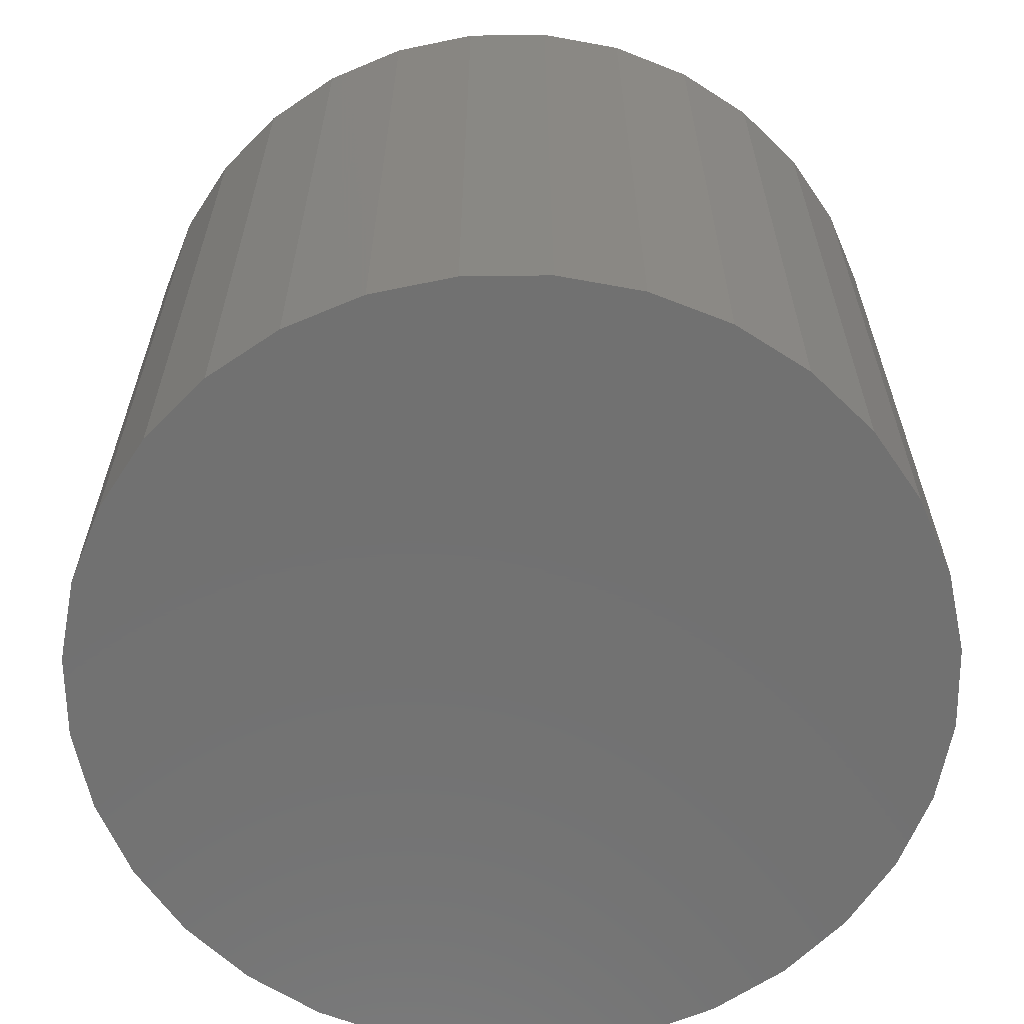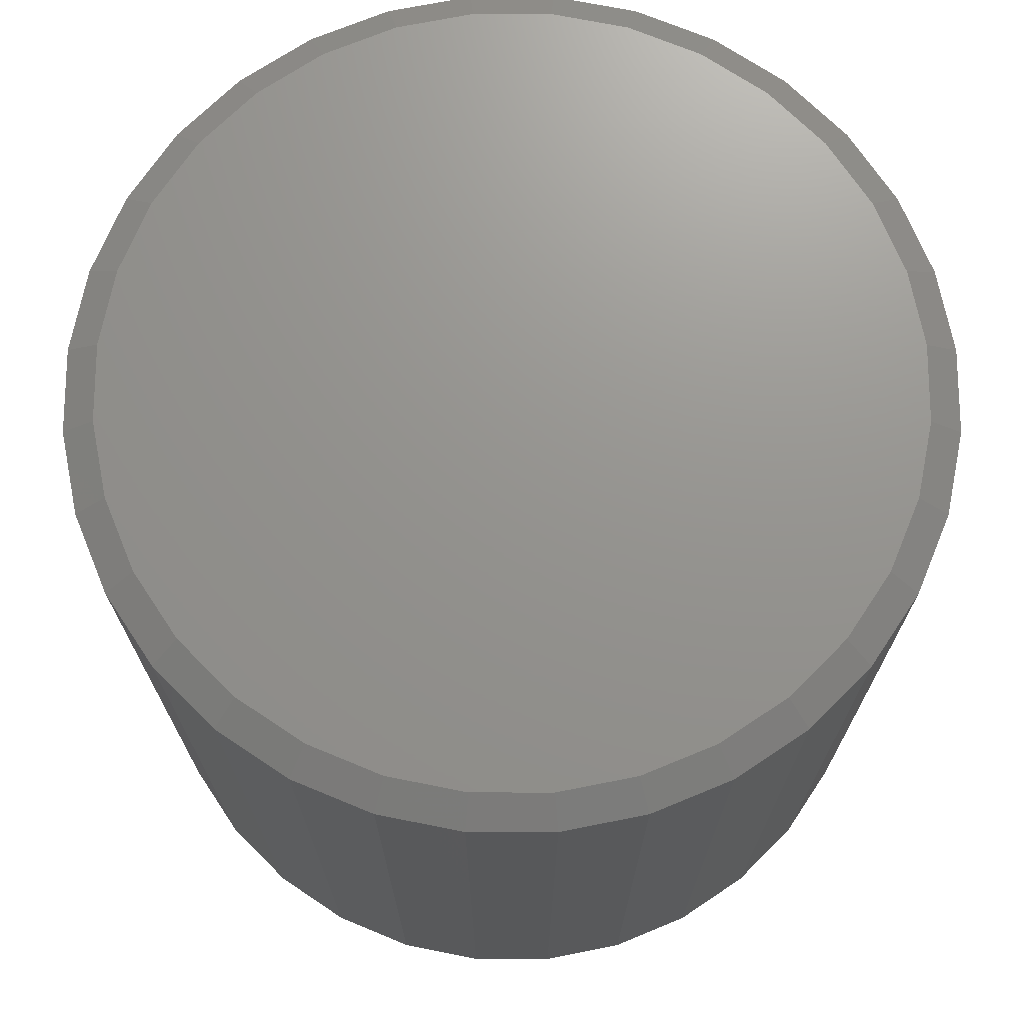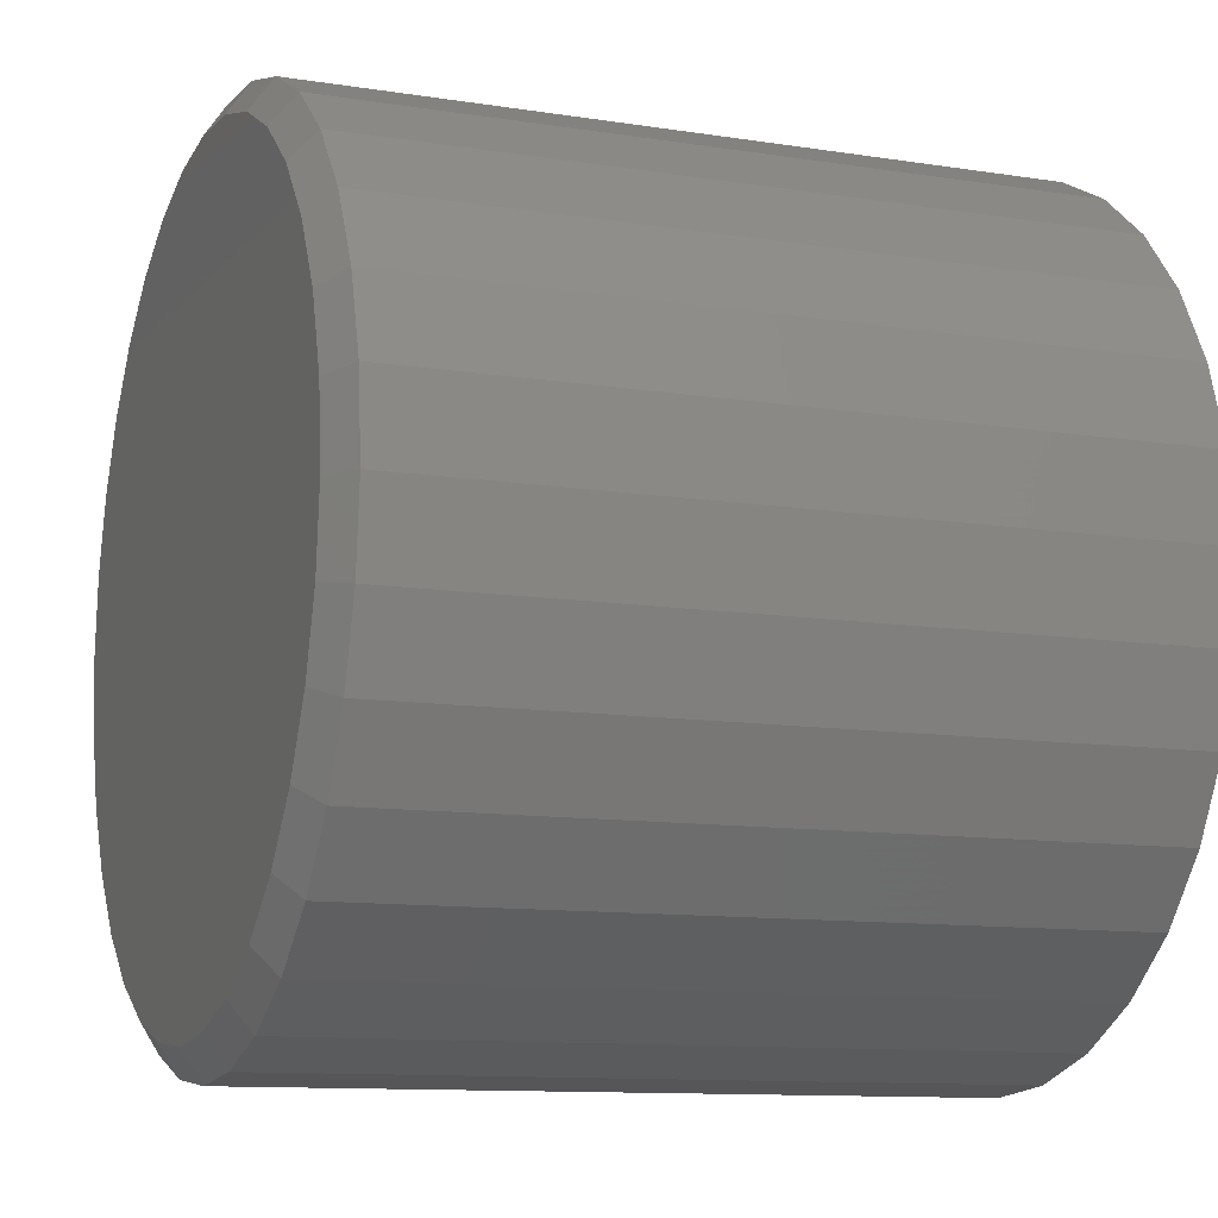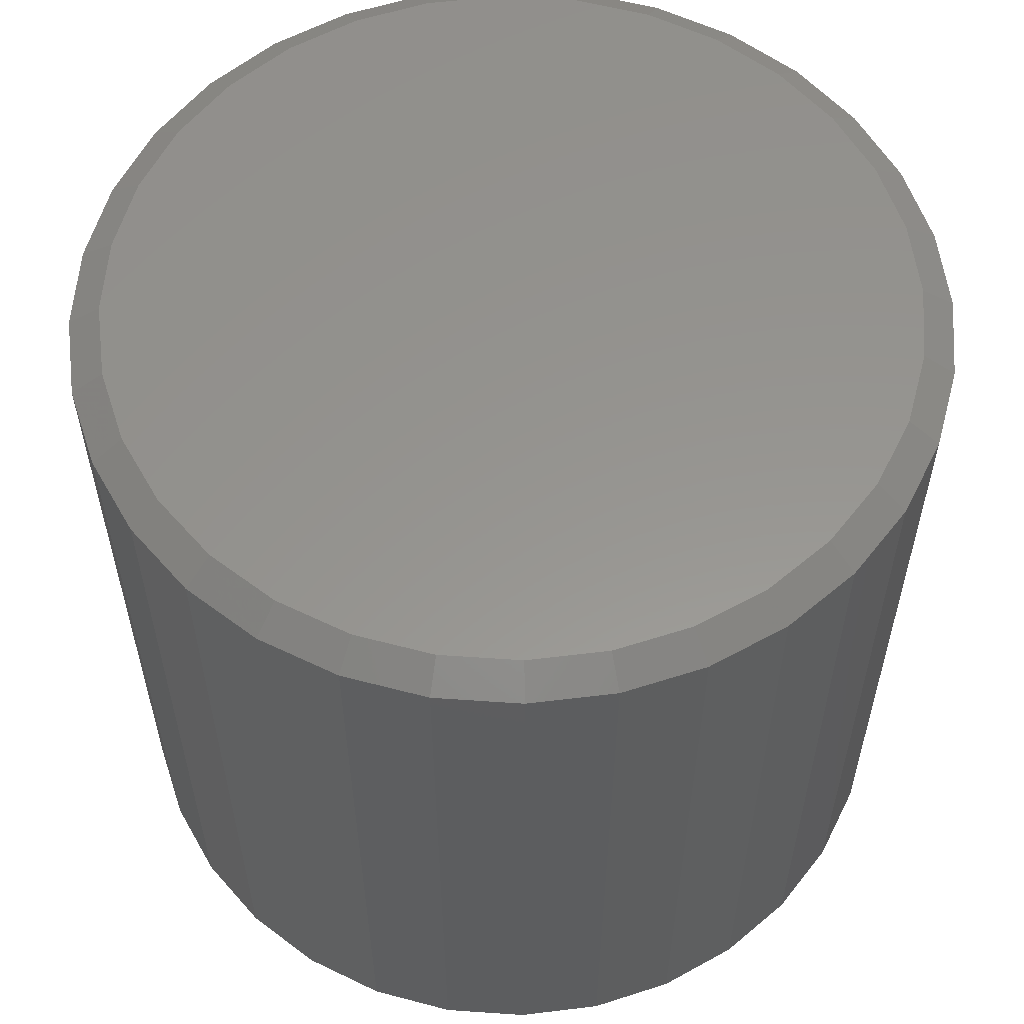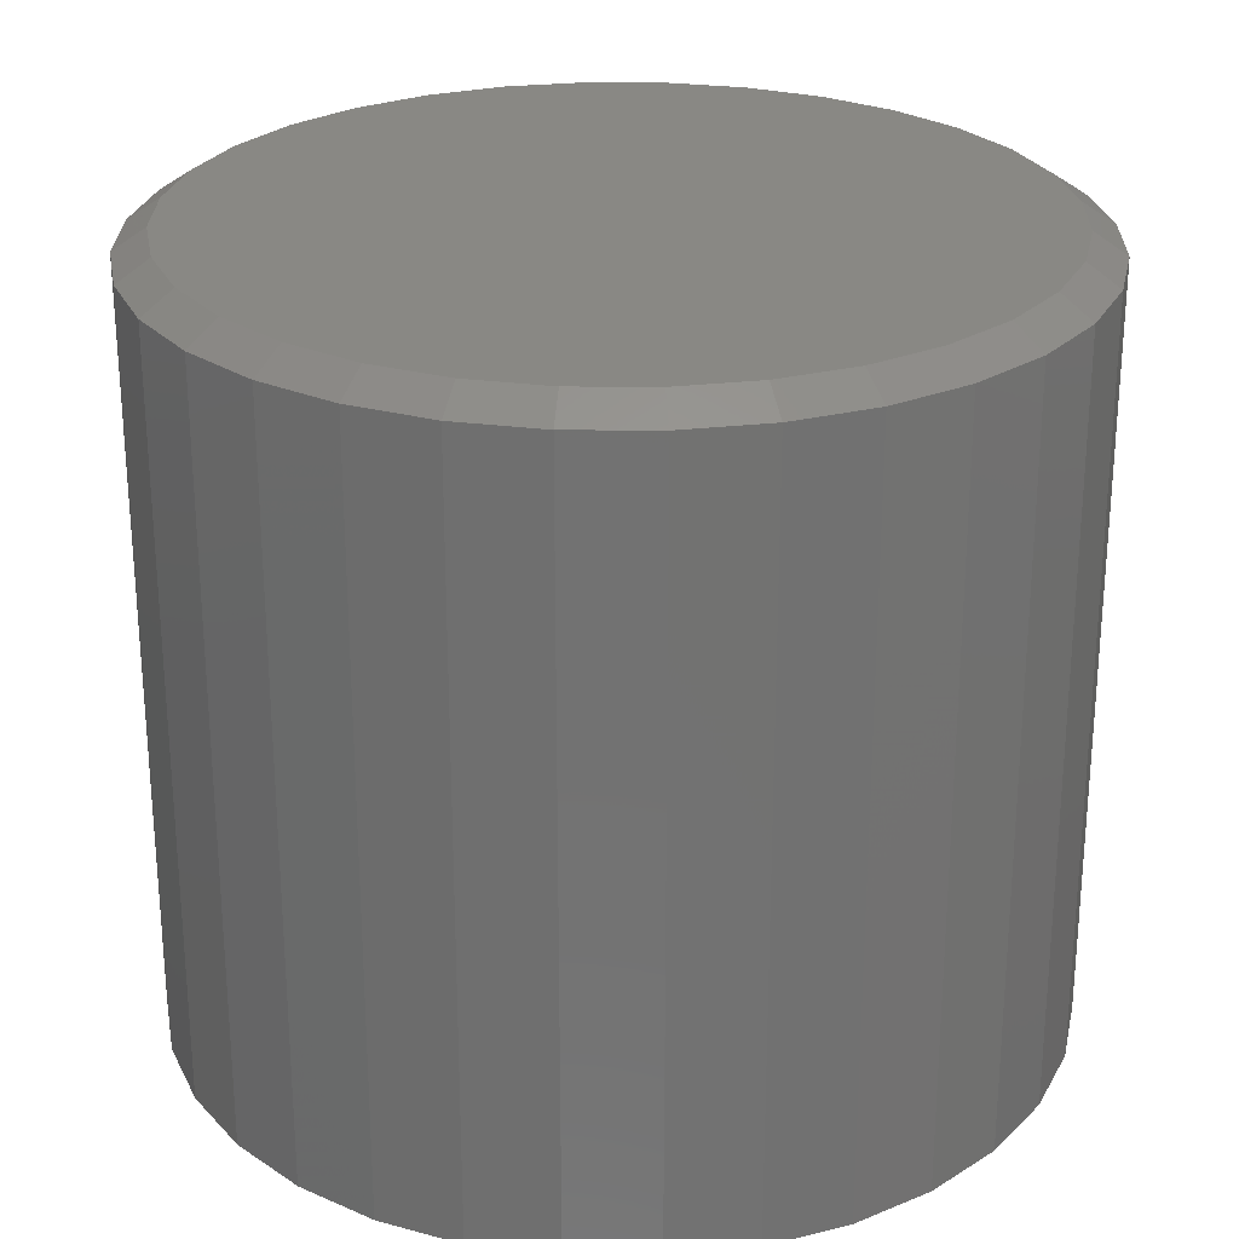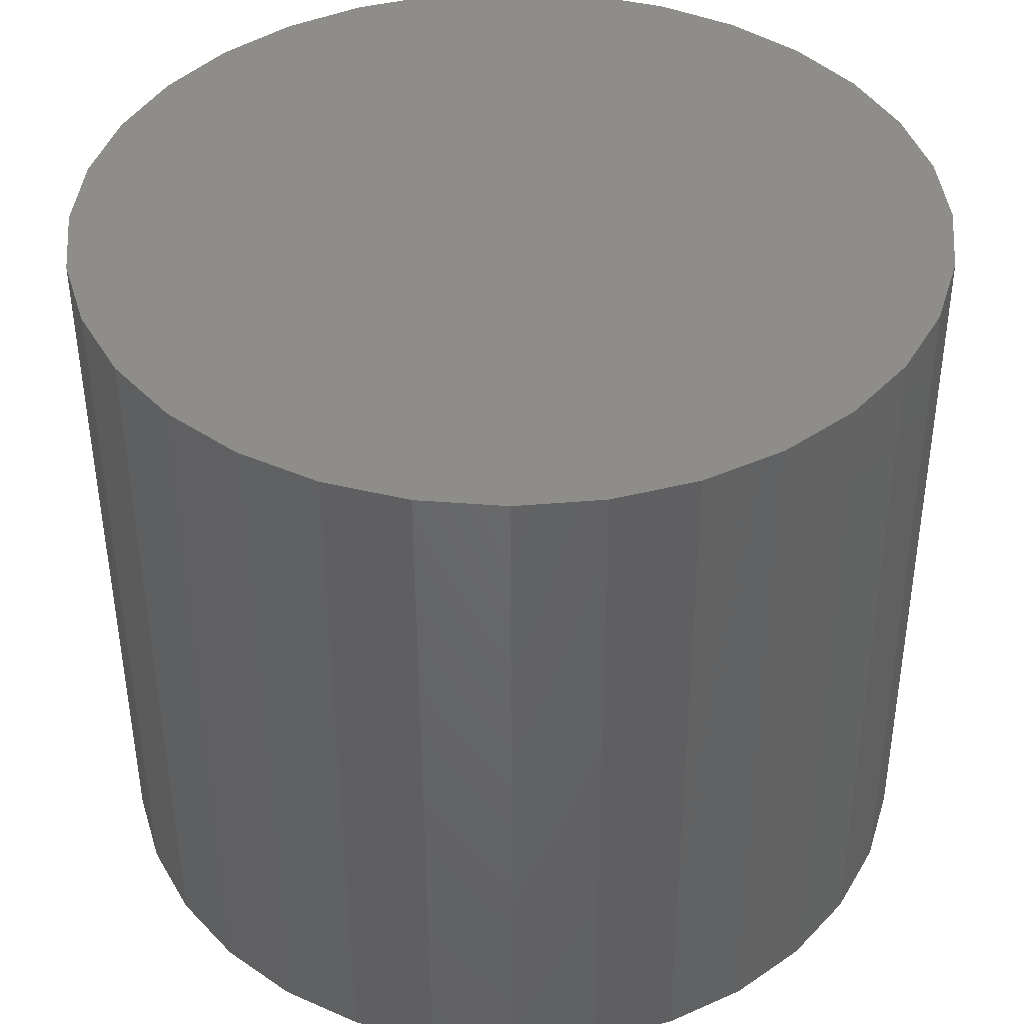
<metadata>
{"format":"stl","ext":"stl","renderer":"f3d","projection":"perspective","resolution":1024,"background":"white","views":[{"elev":-63.1,"azim":-16.2,"up":"+Z"},{"elev":71.3,"azim":-163.1,"up":"+Z"},{"elev":-11.1,"azim":68.8,"up":"+Y"},{"elev":57.6,"azim":32.2,"up":"+Z"},{"elev":26.0,"azim":118.9,"up":"+Z"},{"elev":-48.8,"azim":-179.8,"up":"+Y"}]}
</metadata>
<code>
# stl→obj: 96 verts, 188 faces
v -0.04914 0.2867 0.5625
v 0.06493 0.2867 0.5625
v 0.007896 0.2924 0.5625
v 0.1198 0.2701 0.5625
v -0.104 0.2701 0.5625
v 0.1703 0.2431 0.5625
v -0.1545 0.2431 0.5625
v 0.2146 0.2067 0.5625
v -0.1988 0.2067 0.5625
v 0.251 0.1624 0.5625
v -0.2352 0.1624 0.5625
v 0.278 0.1119 0.5625
v -0.2622 0.1119 0.5625
v 0.2946 0.05703 0.5625
v -0.2788 0.05704 0.5625
v 0.3002 -1.573e-16 0.5625
v -0.2845 3.347e-06 0.5625
v 0.2946 -0.05704 0.5625
v -0.2788 -0.05704 0.5625
v 0.278 -0.1119 0.5625
v -0.2622 -0.1119 0.5625
v 0.251 -0.1624 0.5625
v -0.2352 -0.1624 0.5625
v 0.2146 -0.2067 0.5625
v -0.1988 -0.2067 0.5625
v 0.1703 -0.2431 0.5625
v -0.1545 -0.2431 0.5625
v 0.1198 -0.2701 0.5625
v -0.104 -0.2701 0.5625
v 0.06493 -0.2867 0.5625
v -0.04914 -0.2867 0.5625
v 0.007895 -0.2924 0.5625
v 0.3237 0 0
v 0.3237 -7.734e-17 0.5469
v 0.3176 -0.06161 0
v 0.3176 -0.06161 0.5469
v 0.2996 -0.1208 0
v 0.2996 -0.1208 0.5469
v 0.2705 -0.1754 0
v 0.2705 -0.1754 0.5469
v 0.2312 -0.2233 0
v 0.2312 -0.2233 0.5469
v 0.1833 -0.2626 0
v 0.1833 -0.2626 0.5469
v 0.1287 -0.2918 0
v 0.1287 -0.2918 0.5469
v 0.0695 -0.3097 0
v 0.0695 -0.3097 0.5469
v 0.007895 -0.3158 0
v 0.007895 -0.3158 0.5469
v -0.05371 -0.3097 0
v -0.05371 -0.3097 0.5469
v -0.113 -0.2918 0
v -0.113 -0.2918 0.5469
v -0.1675 -0.2626 0
v -0.1675 -0.2626 0.5469
v -0.2154 -0.2233 0
v -0.2154 -0.2233 0.5469
v -0.2547 -0.1754 0
v -0.2547 -0.1754 0.5469
v -0.2839 -0.1208 0
v -0.2839 -0.1208 0.5469
v -0.3018 -0.06161 0
v -0.3018 -0.06161 0.5469
v -0.3079 3.867e-17 0
v -0.3079 3.867e-17 0.5469
v -0.3018 0.06161 0
v -0.3018 0.06161 0.5469
v -0.2839 0.1208 0
v -0.2839 0.1208 0.5469
v -0.2547 0.1754 0
v -0.2547 0.1754 0.5469
v -0.2154 0.2233 0
v -0.2154 0.2233 0.5469
v -0.1675 0.2626 0
v -0.1675 0.2626 0.5469
v -0.113 0.2918 0
v -0.113 0.2918 0.5469
v -0.05371 0.3097 0
v -0.05371 0.3097 0.5469
v 0.007895 0.3158 0
v 0.007895 0.3158 0.5469
v 0.0695 0.3097 0
v 0.0695 0.3097 0.5469
v 0.1287 0.2918 0
v 0.1287 0.2918 0.5469
v 0.1833 0.2626 0
v 0.1833 0.2626 0.5469
v 0.2312 0.2233 0
v 0.2312 0.2233 0.5469
v 0.2705 0.1754 0
v 0.2705 0.1754 0.5469
v 0.2996 0.1208 0
v 0.2996 0.1208 0.5469
v 0.3176 0.06161 0
v 0.3176 0.06161 0.5469
f 1 2 3
f 2 1 4
f 4 1 5
f 4 5 6
f 6 5 7
f 6 7 8
f 8 7 9
f 8 9 10
f 10 9 11
f 10 11 12
f 12 11 13
f 12 13 14
f 14 13 15
f 14 15 16
f 16 15 17
f 16 17 18
f 18 17 19
f 18 19 20
f 20 19 21
f 20 21 22
f 22 21 23
f 22 23 24
f 24 23 25
f 24 25 26
f 26 25 27
f 26 27 28
f 28 27 29
f 28 29 30
f 30 29 31
f 30 31 32
f 33 34 35
f 35 34 36
f 35 36 37
f 37 36 38
f 37 38 39
f 39 38 40
f 39 40 41
f 41 40 42
f 41 42 43
f 43 42 44
f 43 44 45
f 45 44 46
f 45 46 47
f 47 46 48
f 47 48 49
f 49 48 50
f 49 50 51
f 51 50 52
f 51 52 53
f 53 52 54
f 53 54 55
f 55 54 56
f 55 56 57
f 57 56 58
f 57 58 59
f 59 58 60
f 59 60 61
f 61 60 62
f 61 62 63
f 63 62 64
f 63 64 65
f 65 64 66
f 65 66 67
f 67 66 68
f 67 68 69
f 69 68 70
f 69 70 71
f 71 70 72
f 71 72 73
f 73 72 74
f 73 74 75
f 75 74 76
f 75 76 77
f 77 76 78
f 77 78 79
f 79 78 80
f 79 80 81
f 81 80 82
f 81 82 83
f 83 82 84
f 83 84 85
f 85 84 86
f 85 86 87
f 87 86 88
f 87 88 89
f 89 88 90
f 89 90 91
f 91 90 92
f 91 92 93
f 93 92 94
f 93 94 95
f 95 94 96
f 95 96 33
f 33 96 34
f 25 56 27
f 48 46 30
f 30 46 28
f 38 22 40
f 22 38 20
f 20 38 36
f 20 36 18
f 18 36 34
f 18 34 16
f 21 60 23
f 60 21 62
f 62 21 19
f 62 19 64
f 64 19 17
f 64 17 66
f 56 25 58
f 58 25 23
f 58 23 60
f 52 29 54
f 54 29 27
f 54 27 56
f 29 52 31
f 31 52 50
f 31 50 32
f 32 50 48
f 32 48 30
f 42 26 44
f 44 26 28
f 44 28 46
f 26 42 24
f 24 42 40
f 24 40 22
f 8 88 6
f 80 78 1
f 1 78 5
f 70 11 72
f 11 70 13
f 13 70 68
f 13 68 15
f 15 68 66
f 15 66 17
f 12 92 10
f 92 12 94
f 94 12 14
f 94 14 96
f 96 14 16
f 96 16 34
f 88 8 90
f 90 8 10
f 90 10 92
f 84 4 86
f 86 4 6
f 86 6 88
f 4 84 2
f 2 84 82
f 2 82 3
f 3 82 80
f 3 80 1
f 74 7 76
f 76 7 5
f 76 5 78
f 7 74 9
f 9 74 72
f 9 72 11
f 81 83 79
f 49 51 47
f 47 51 53
f 47 53 45
f 45 53 55
f 45 55 43
f 43 55 57
f 43 57 41
f 41 57 59
f 41 59 39
f 39 59 61
f 39 61 37
f 37 61 63
f 37 63 35
f 35 63 65
f 35 65 33
f 33 65 67
f 33 67 95
f 95 67 69
f 95 69 93
f 93 69 71
f 93 71 91
f 91 71 73
f 91 73 89
f 89 73 75
f 89 75 87
f 87 75 77
f 87 77 85
f 85 77 79
f 85 79 83

</code>
